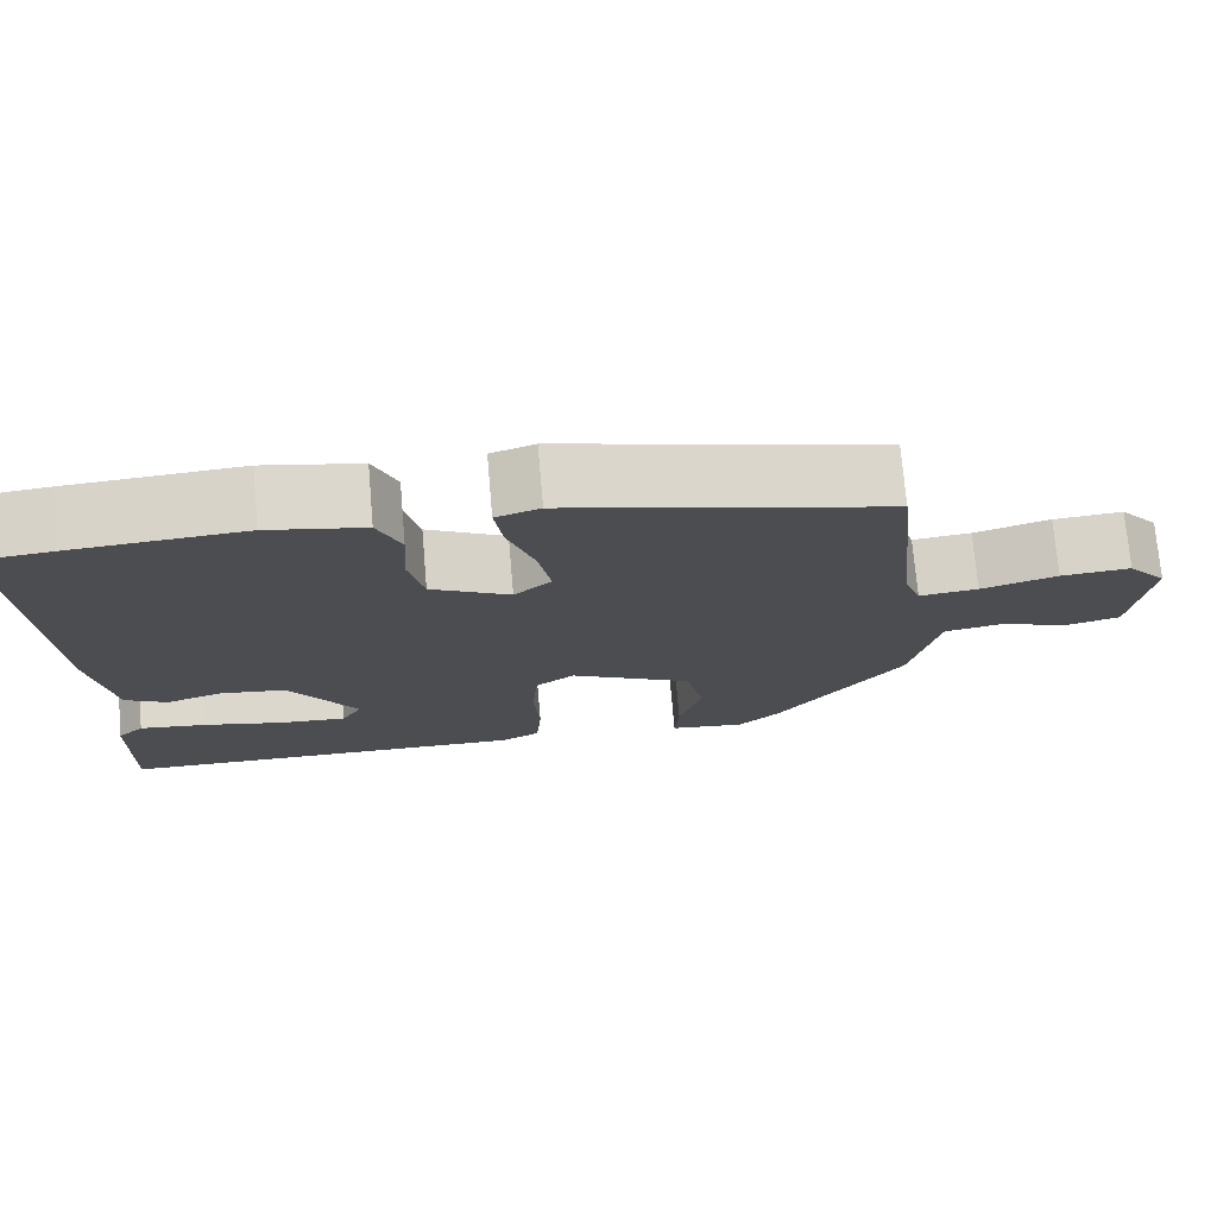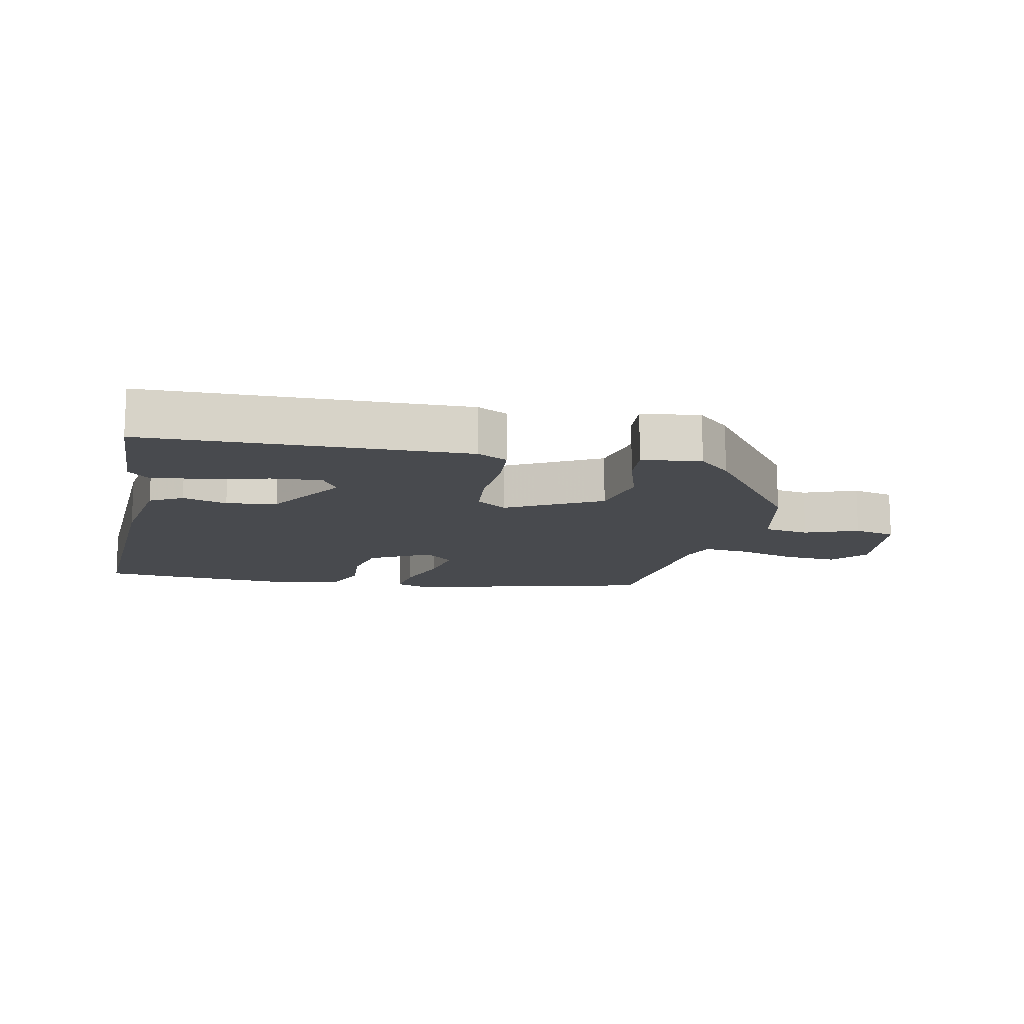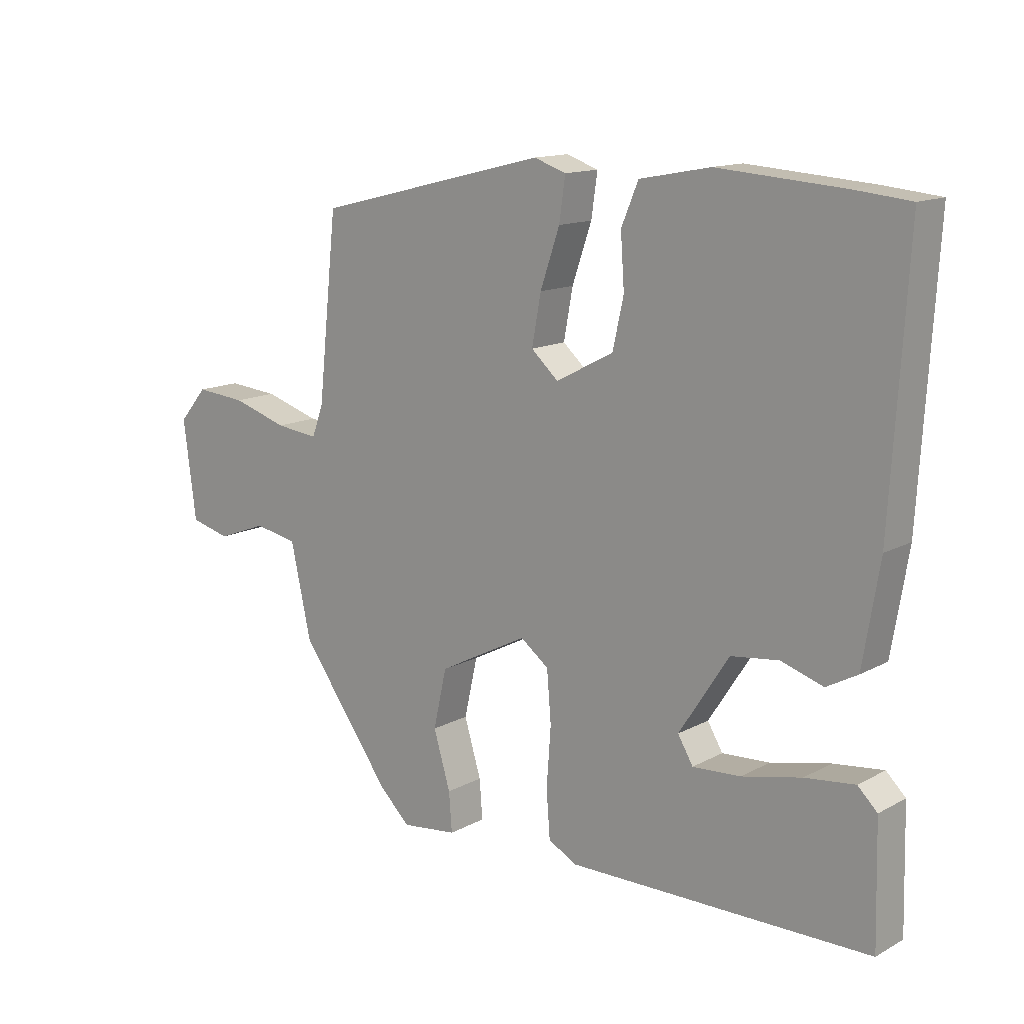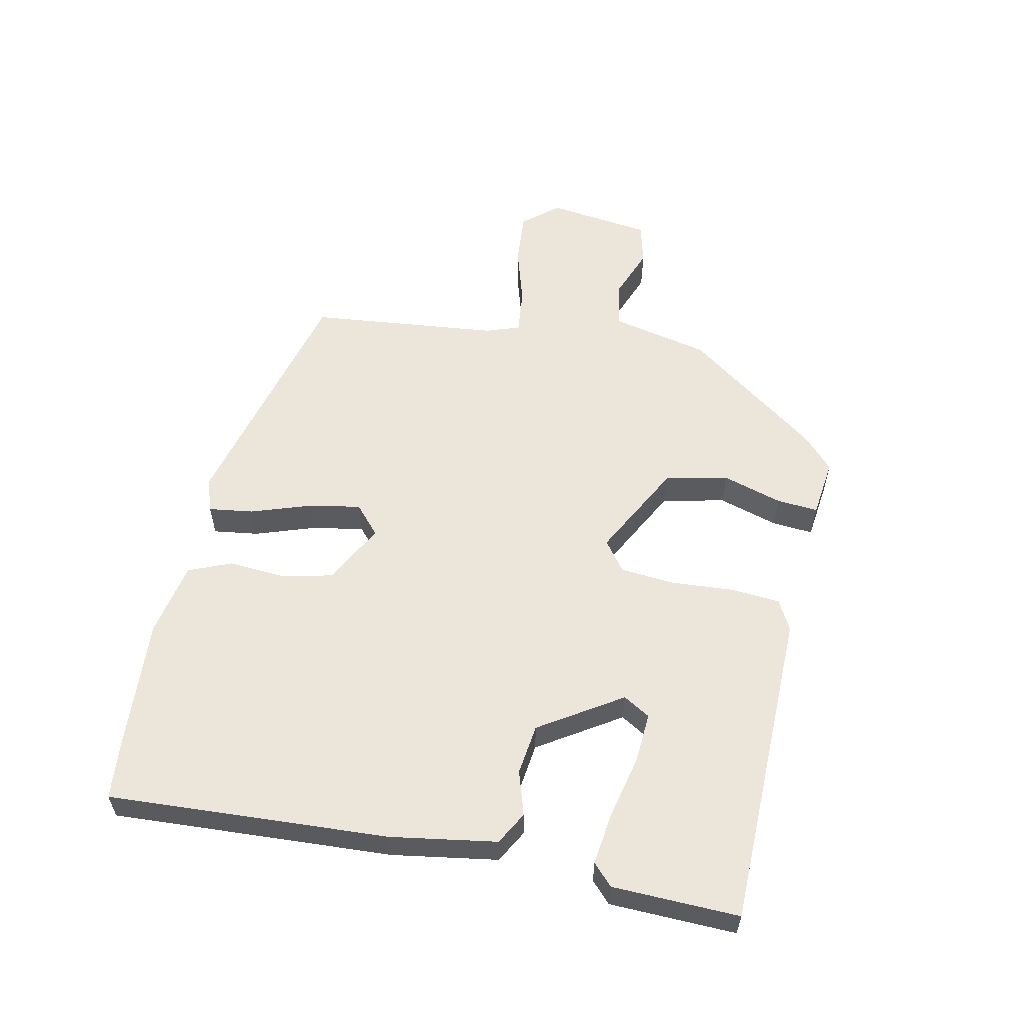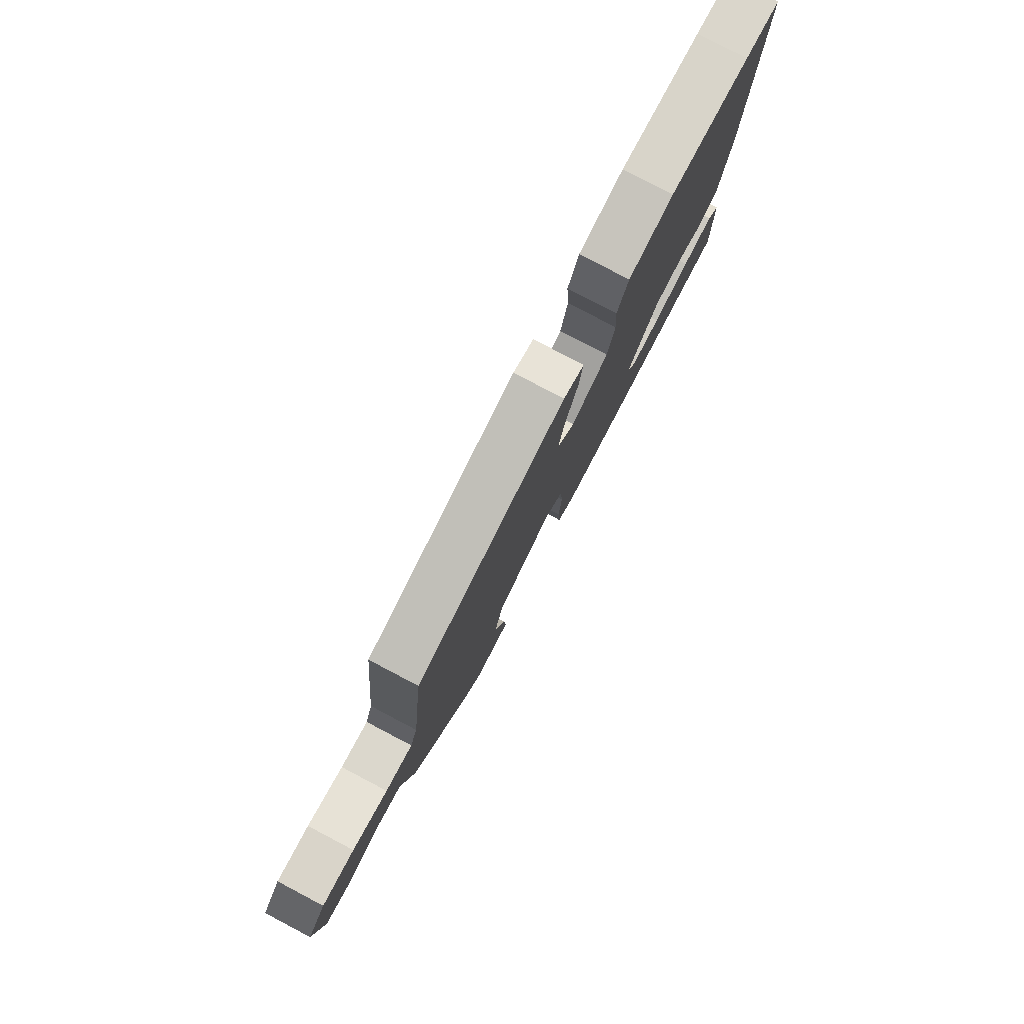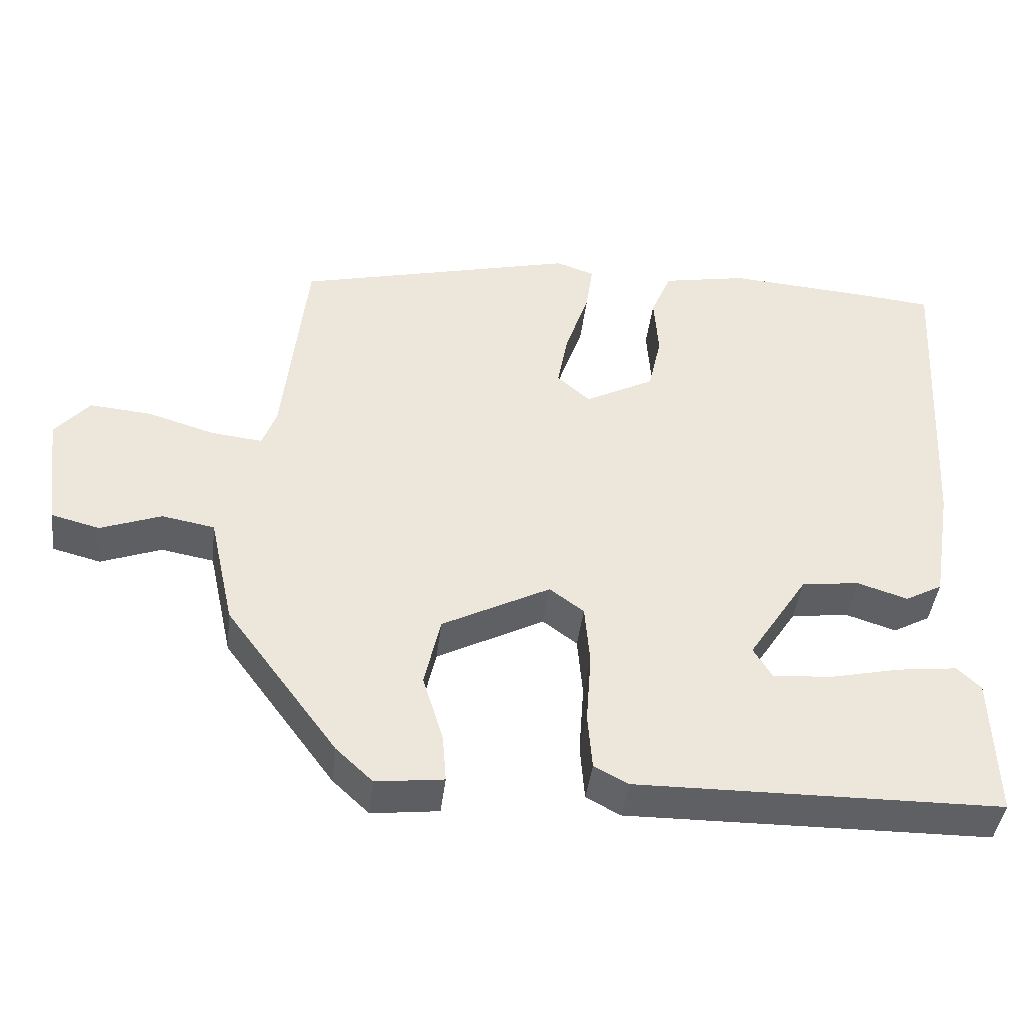
<metadata>
{"format":"obj","ext":"obj","renderer":"f3d","projection":"perspective","resolution":1024,"background":"white","views":[{"elev":73.9,"azim":175.1,"up":"+Z"},{"elev":-13.3,"azim":168.7,"up":"+Y"},{"elev":13.8,"azim":40.2,"up":"+Z"},{"elev":57.1,"azim":102.1,"up":"+Y"},{"elev":79.5,"azim":-62.3,"up":"+Z"},{"elev":-42.7,"azim":-6.8,"up":"+Z"}]}
</metadata>
<code>
v -0.469 0.07 0.424
v -0.084 0.07 0.519
v -0.031 0.07 0.501
v -0.041 0.07 0.431
v -0.073 0.07 0.338
v -0.088 0.07 0.257
v -0.043 0.07 0.217
v 0.052 0.07 0.267
v 0.07 0.07 0.348
v 0.064 0.07 0.434
v 0.092 0.07 0.501
v 0.208 0.07 0.523
v 0.416 0.07 0.508
v 0.506 0.07 0.499
v 0.48 0.07 0.062
v 0.453 0.07 -0.102
v 0.402 0.07 -0.13
v 0.333 0.07 -0.108
v 0.254 0.07 -0.118
v 0.172 0.07 -0.245
v 0.197 0.07 -0.287
v 0.276 0.07 -0.282
v 0.374 0.07 -0.26
v 0.456 0.07 -0.25
v 0.488 0.07 -0.281
v 0.493 0.07 -0.478
v -0.006 0.07 -0.484
v -0.053 0.07 -0.459
v -0.059 0.07 -0.381
v -0.052 0.07 -0.283
v -0.059 0.07 -0.199
v -0.106 0.07 -0.164
v -0.254 0.07 -0.241
v -0.276 0.07 -0.339
v -0.248 0.07 -0.432
v -0.243 0.07 -0.497
v -0.335 0.07 -0.508
v -0.385 0.07 -0.461
v -0.538 0.07 -0.253
v -0.572 0.07 -0.099
v -0.644 0.07 -0.086
v -0.727 0.07 -0.117
v -0.793 0.07 -0.1
v -0.814 0.07 0.062
v -0.767 0.07 0.117
v -0.683 0.07 0.11
v -0.591 0.07 0.082
v -0.52 0.07 0.074
v -0.501 0.07 0.126
v -0.469 0 0.424
v -0.084 0 0.519
v -0.031 0 0.501
v -0.041 0 0.431
v -0.073 0 0.338
v -0.088 0 0.257
v -0.043 0 0.217
v 0.052 0 0.267
v 0.07 0 0.348
v 0.064 0 0.434
v 0.092 0 0.501
v 0.208 0 0.523
v 0.416 0 0.508
v 0.506 0 0.499
v 0.48 0 0.062
v 0.453 0 -0.102
v 0.402 0 -0.13
v 0.333 0 -0.108
v 0.254 0 -0.118
v 0.172 0 -0.245
v 0.197 0 -0.287
v 0.276 0 -0.282
v 0.374 0 -0.26
v 0.456 0 -0.25
v 0.488 0 -0.281
v 0.493 0 -0.478
v -0.006 0 -0.484
v -0.053 0 -0.459
v -0.059 0 -0.381
v -0.052 0 -0.283
v -0.059 0 -0.199
v -0.106 0 -0.164
v -0.254 0 -0.241
v -0.276 0 -0.339
v -0.248 0 -0.432
v -0.243 0 -0.497
v -0.335 0 -0.508
v -0.385 0 -0.461
v -0.538 0 -0.253
v -0.572 0 -0.099
v -0.644 0 -0.086
v -0.727 0 -0.117
v -0.793 0 -0.1
v -0.814 0 0.062
v -0.767 0 0.117
v -0.683 0 0.11
v -0.591 0 0.082
v -0.52 0 0.074
v -0.501 0 0.126
f 44 45 46 47
f 44 47 48
f 41 42 43 44
f 40 41 44 48
f 39 40 48 49
f 34 35 36 37
f 33 34 37 38
f 27 28 29 30
f 27 30 31
f 26 27 31
f 22 23 24 25
f 21 22 25 26
f 15 16 17 18
f 15 18 19
f 14 15 19
f 13 14 19 20
f 9 10 11 12
f 8 9 12 13
f 2 3 4 5
f 2 5 6
f 1 2 6
f 49 1 6 7
f 33 38 39 49
f 32 33 49 7
f 21 26 31 32
f 20 21 32
f 8 13 20 32
f 7 8 32
f 96 95 94 93
f 97 96 93
f 93 92 91 90
f 97 93 90 89
f 98 97 89 88
f 86 85 84 83
f 87 86 83 82
f 79 78 77 76
f 80 79 76
f 80 76 75
f 74 73 72 71
f 75 74 71 70
f 67 66 65 64
f 68 67 64
f 68 64 63
f 69 68 63 62
f 61 60 59 58
f 62 61 58 57
f 54 53 52 51
f 55 54 51
f 55 51 50
f 56 55 50 98
f 98 88 87 82
f 56 98 82 81
f 81 80 75 70
f 81 70 69
f 81 69 62 57
f 81 57 56
f 1 50 51 2
f 2 51 52 3
f 3 52 53 4
f 4 53 54 5
f 5 54 55 6
f 6 55 56 7
f 7 56 57 8
f 8 57 58 9
f 9 58 59 10
f 10 59 60 11
f 11 60 61 12
f 12 61 62 13
f 13 62 63 14
f 14 63 64 15
f 15 64 65 16
f 16 65 66 17
f 17 66 67 18
f 18 67 68 19
f 19 68 69 20
f 20 69 70 21
f 21 70 71 22
f 22 71 72 23
f 23 72 73 24
f 24 73 74 25
f 25 74 75 26
f 26 75 76 27
f 27 76 77 28
f 28 77 78 29
f 29 78 79 30
f 30 79 80 31
f 31 80 81 32
f 32 81 82 33
f 33 82 83 34
f 34 83 84 35
f 35 84 85 36
f 36 85 86 37
f 37 86 87 38
f 38 87 88 39
f 39 88 89 40
f 40 89 90 41
f 41 90 91 42
f 42 91 92 43
f 43 92 93 44
f 44 93 94 45
f 45 94 95 46
f 46 95 96 47
f 47 96 97 48
f 48 97 98 49
f 49 98 50 1

</code>
